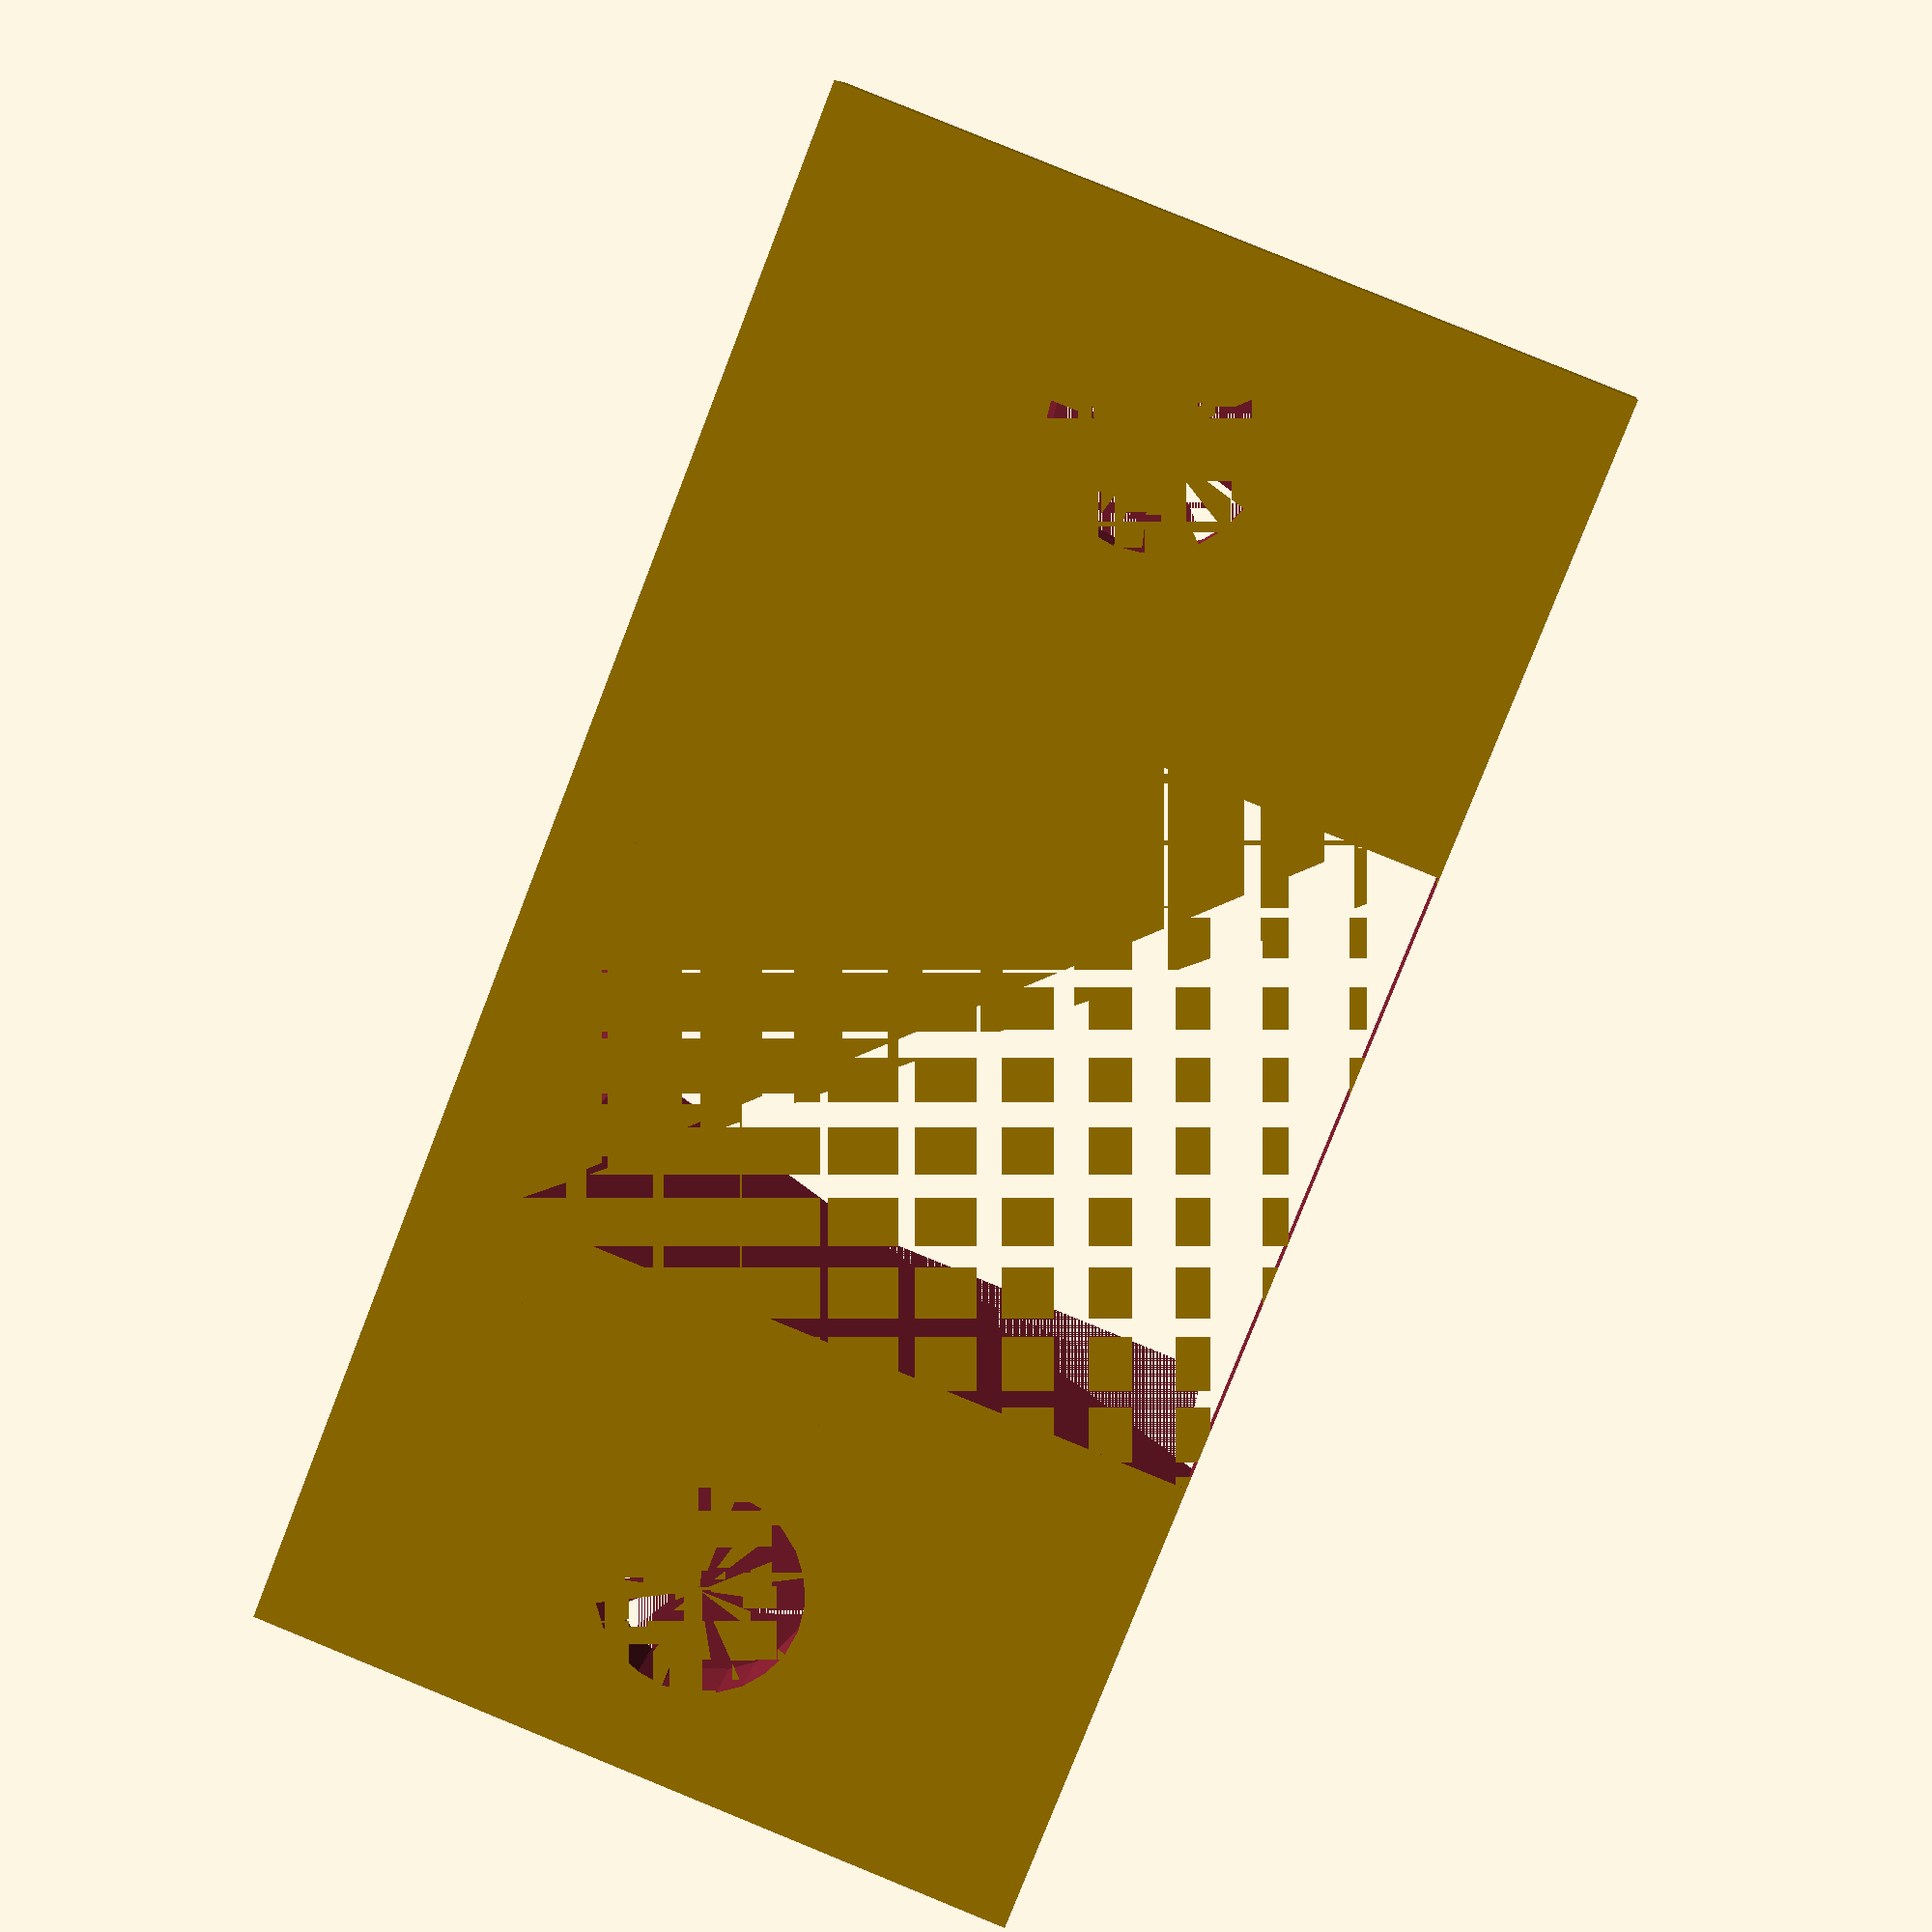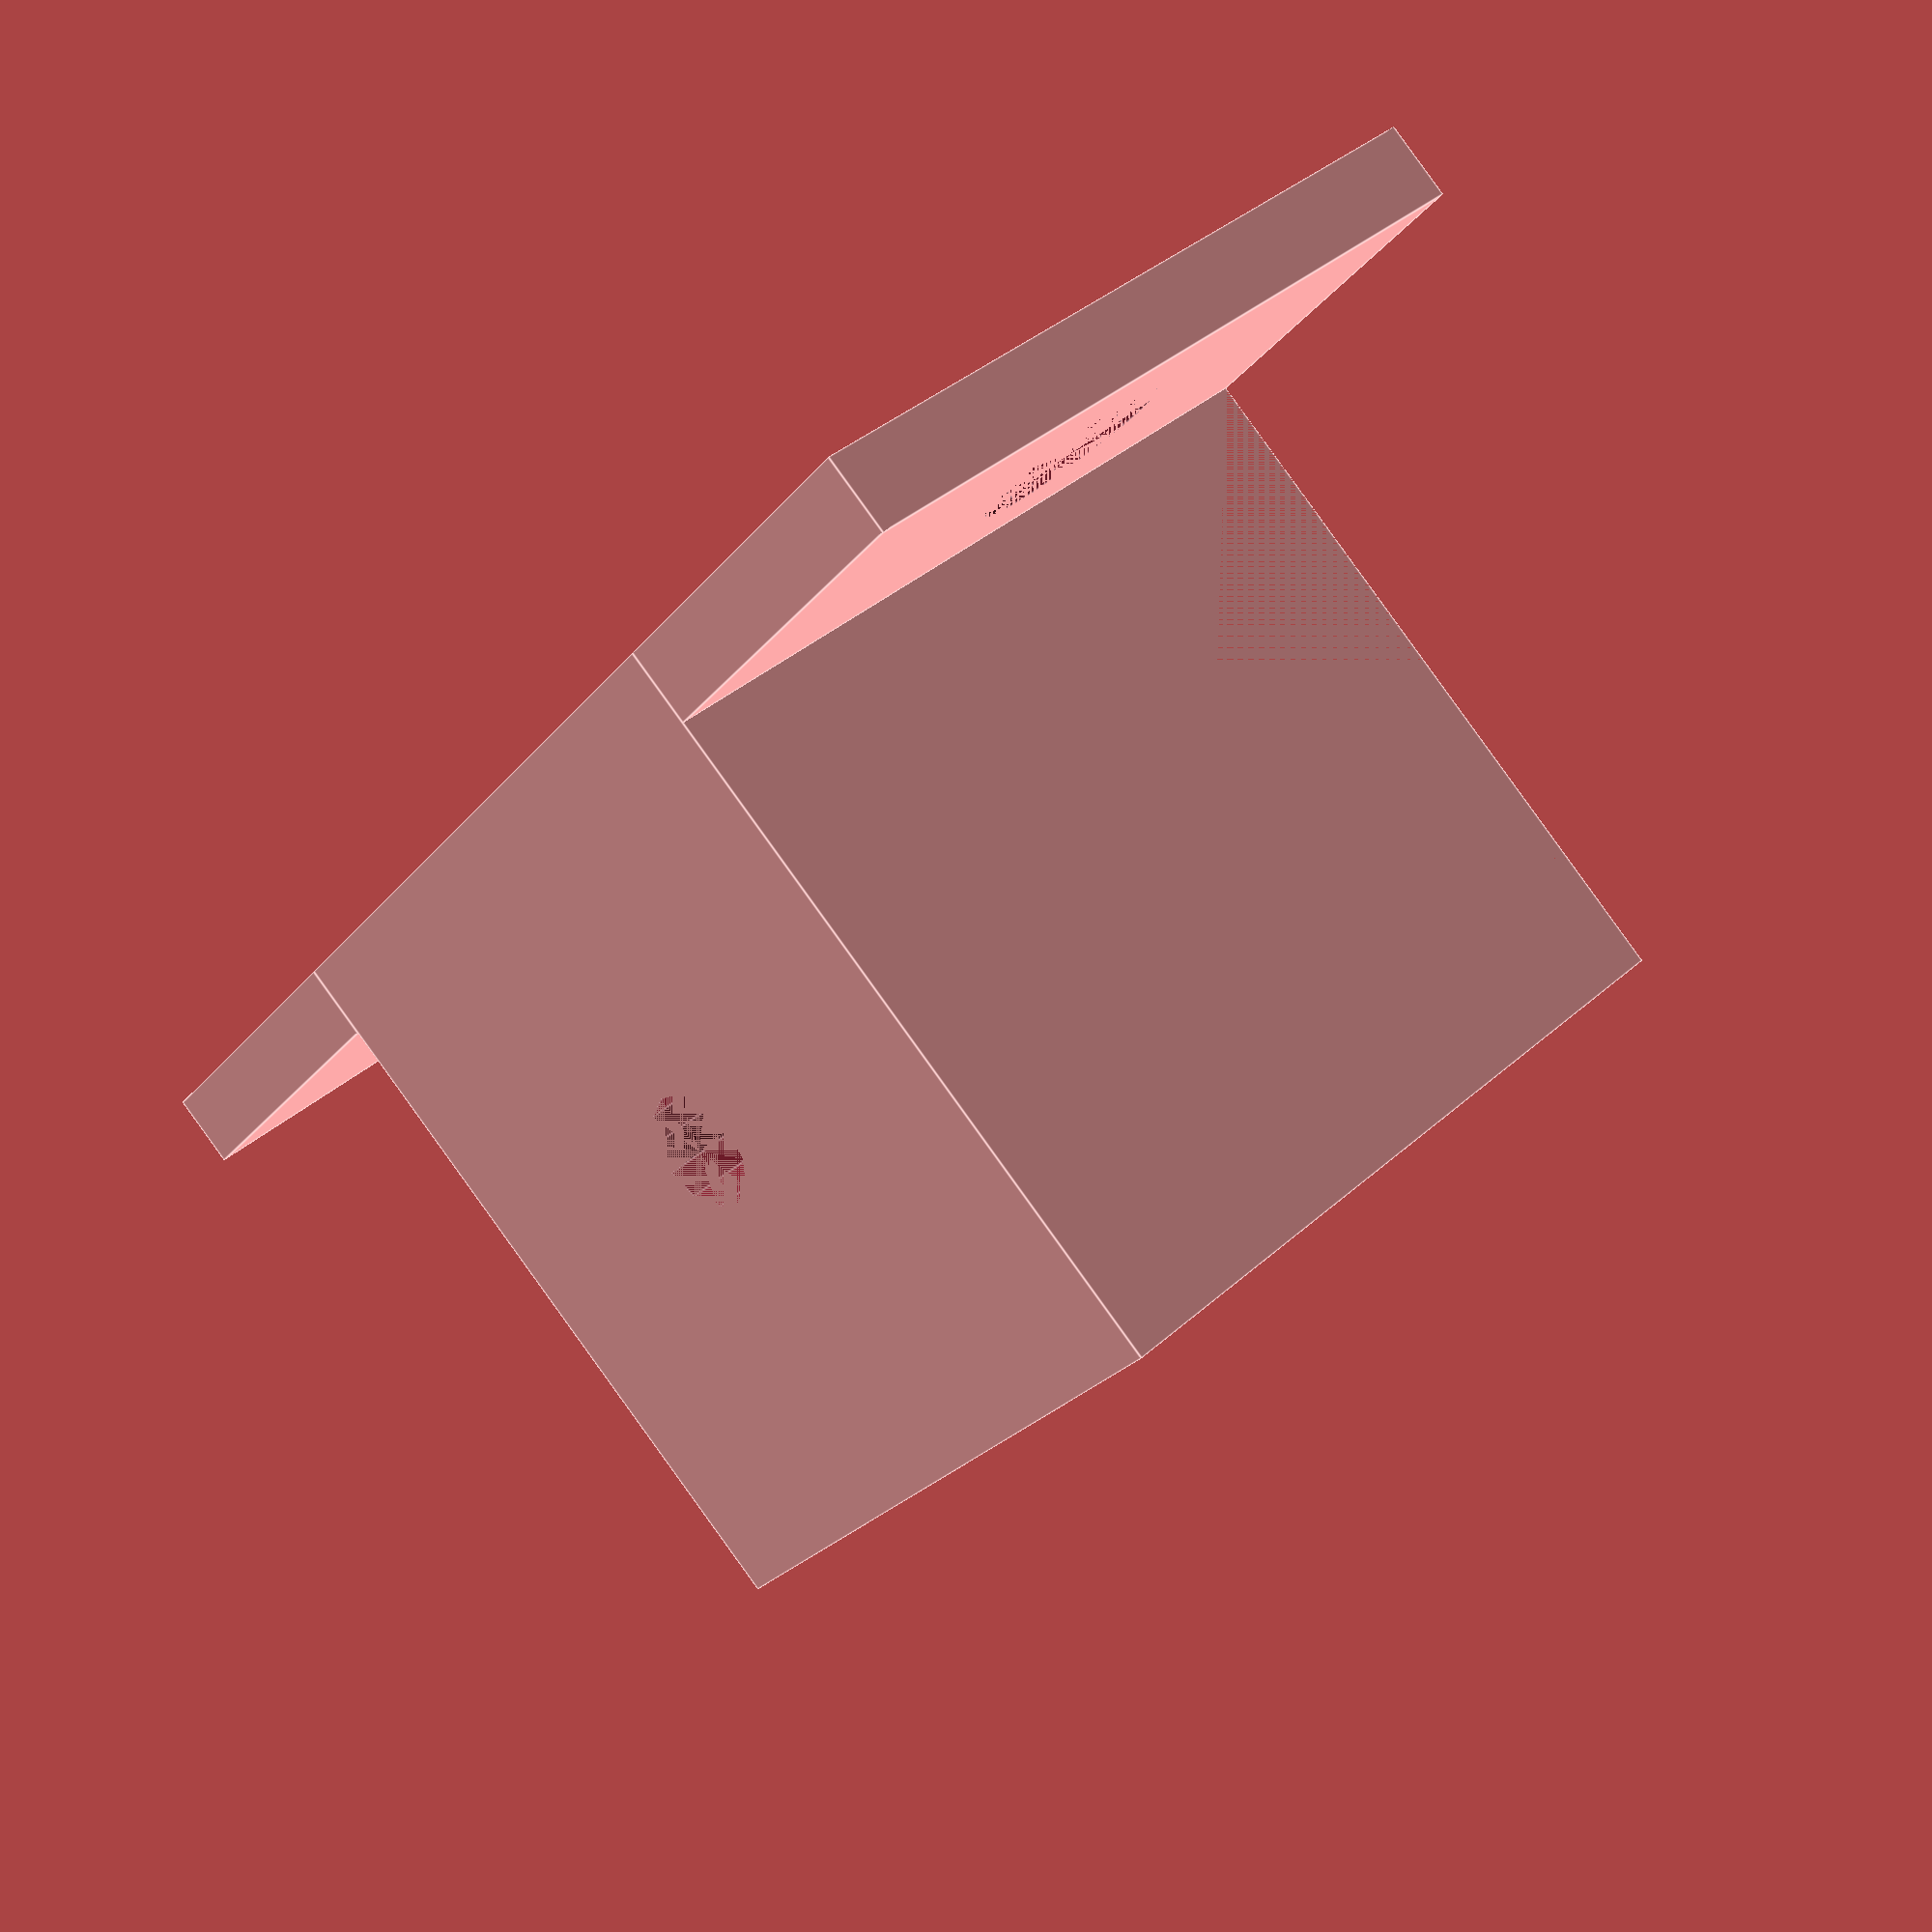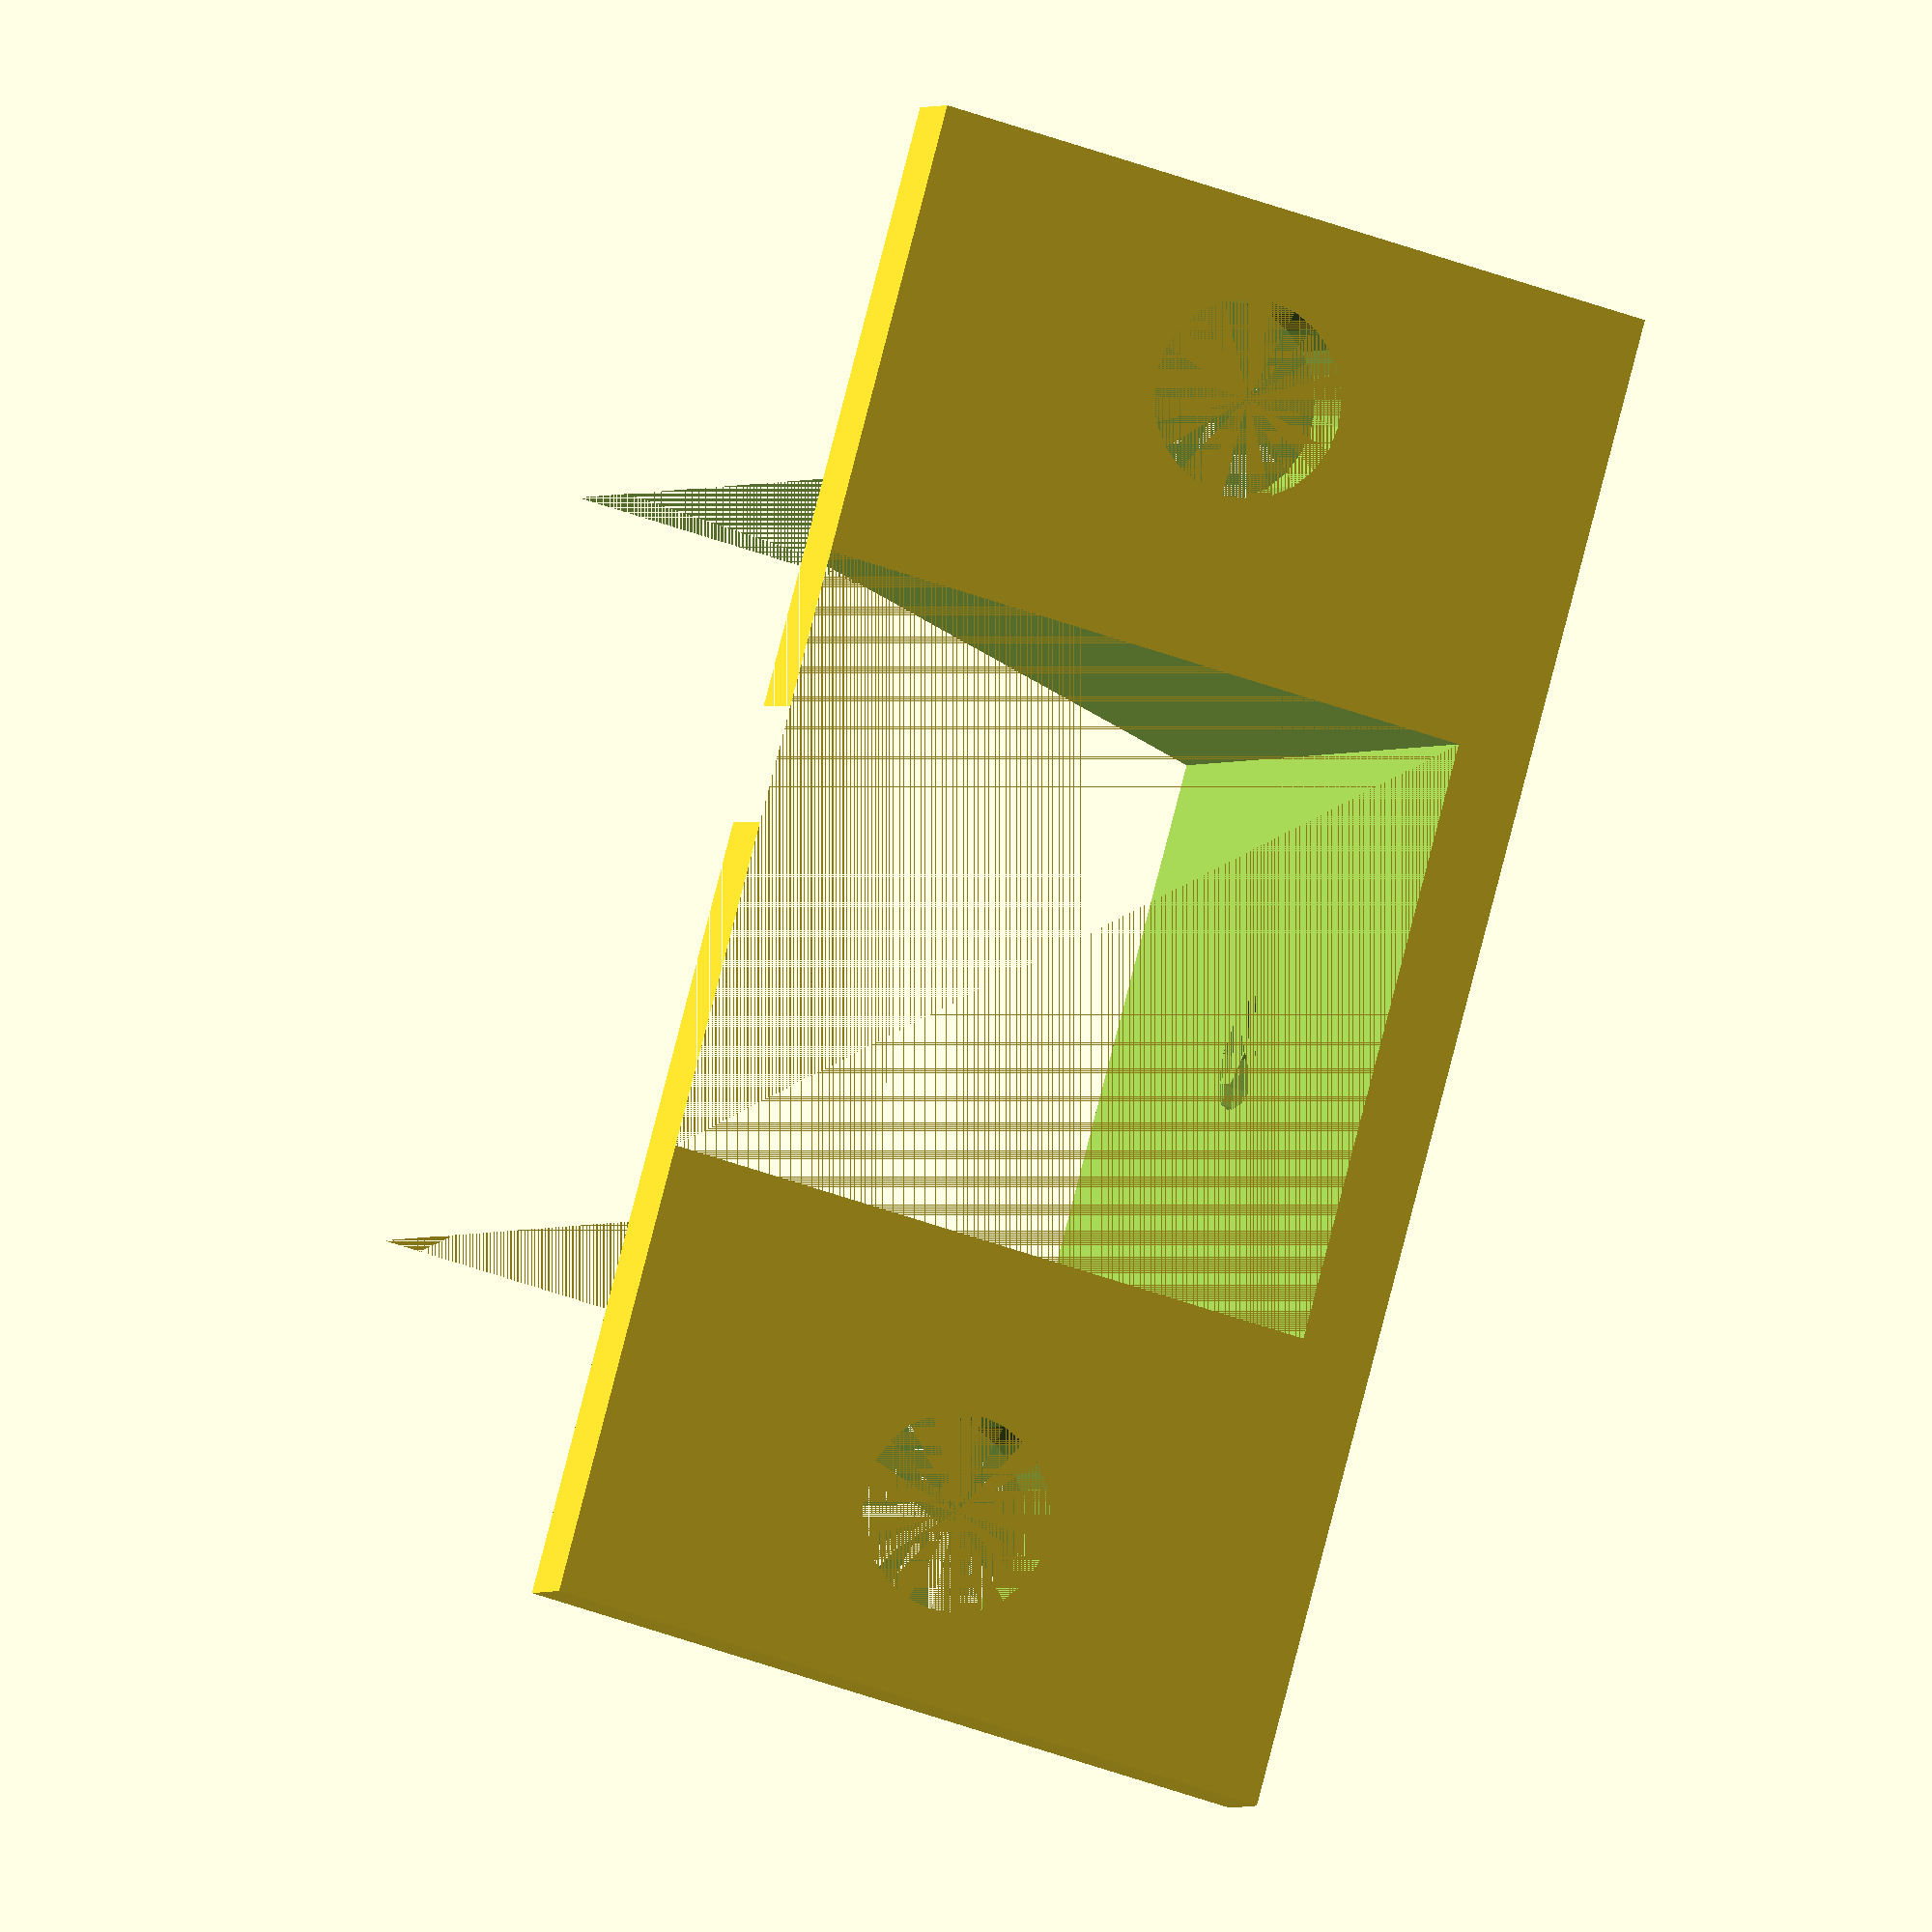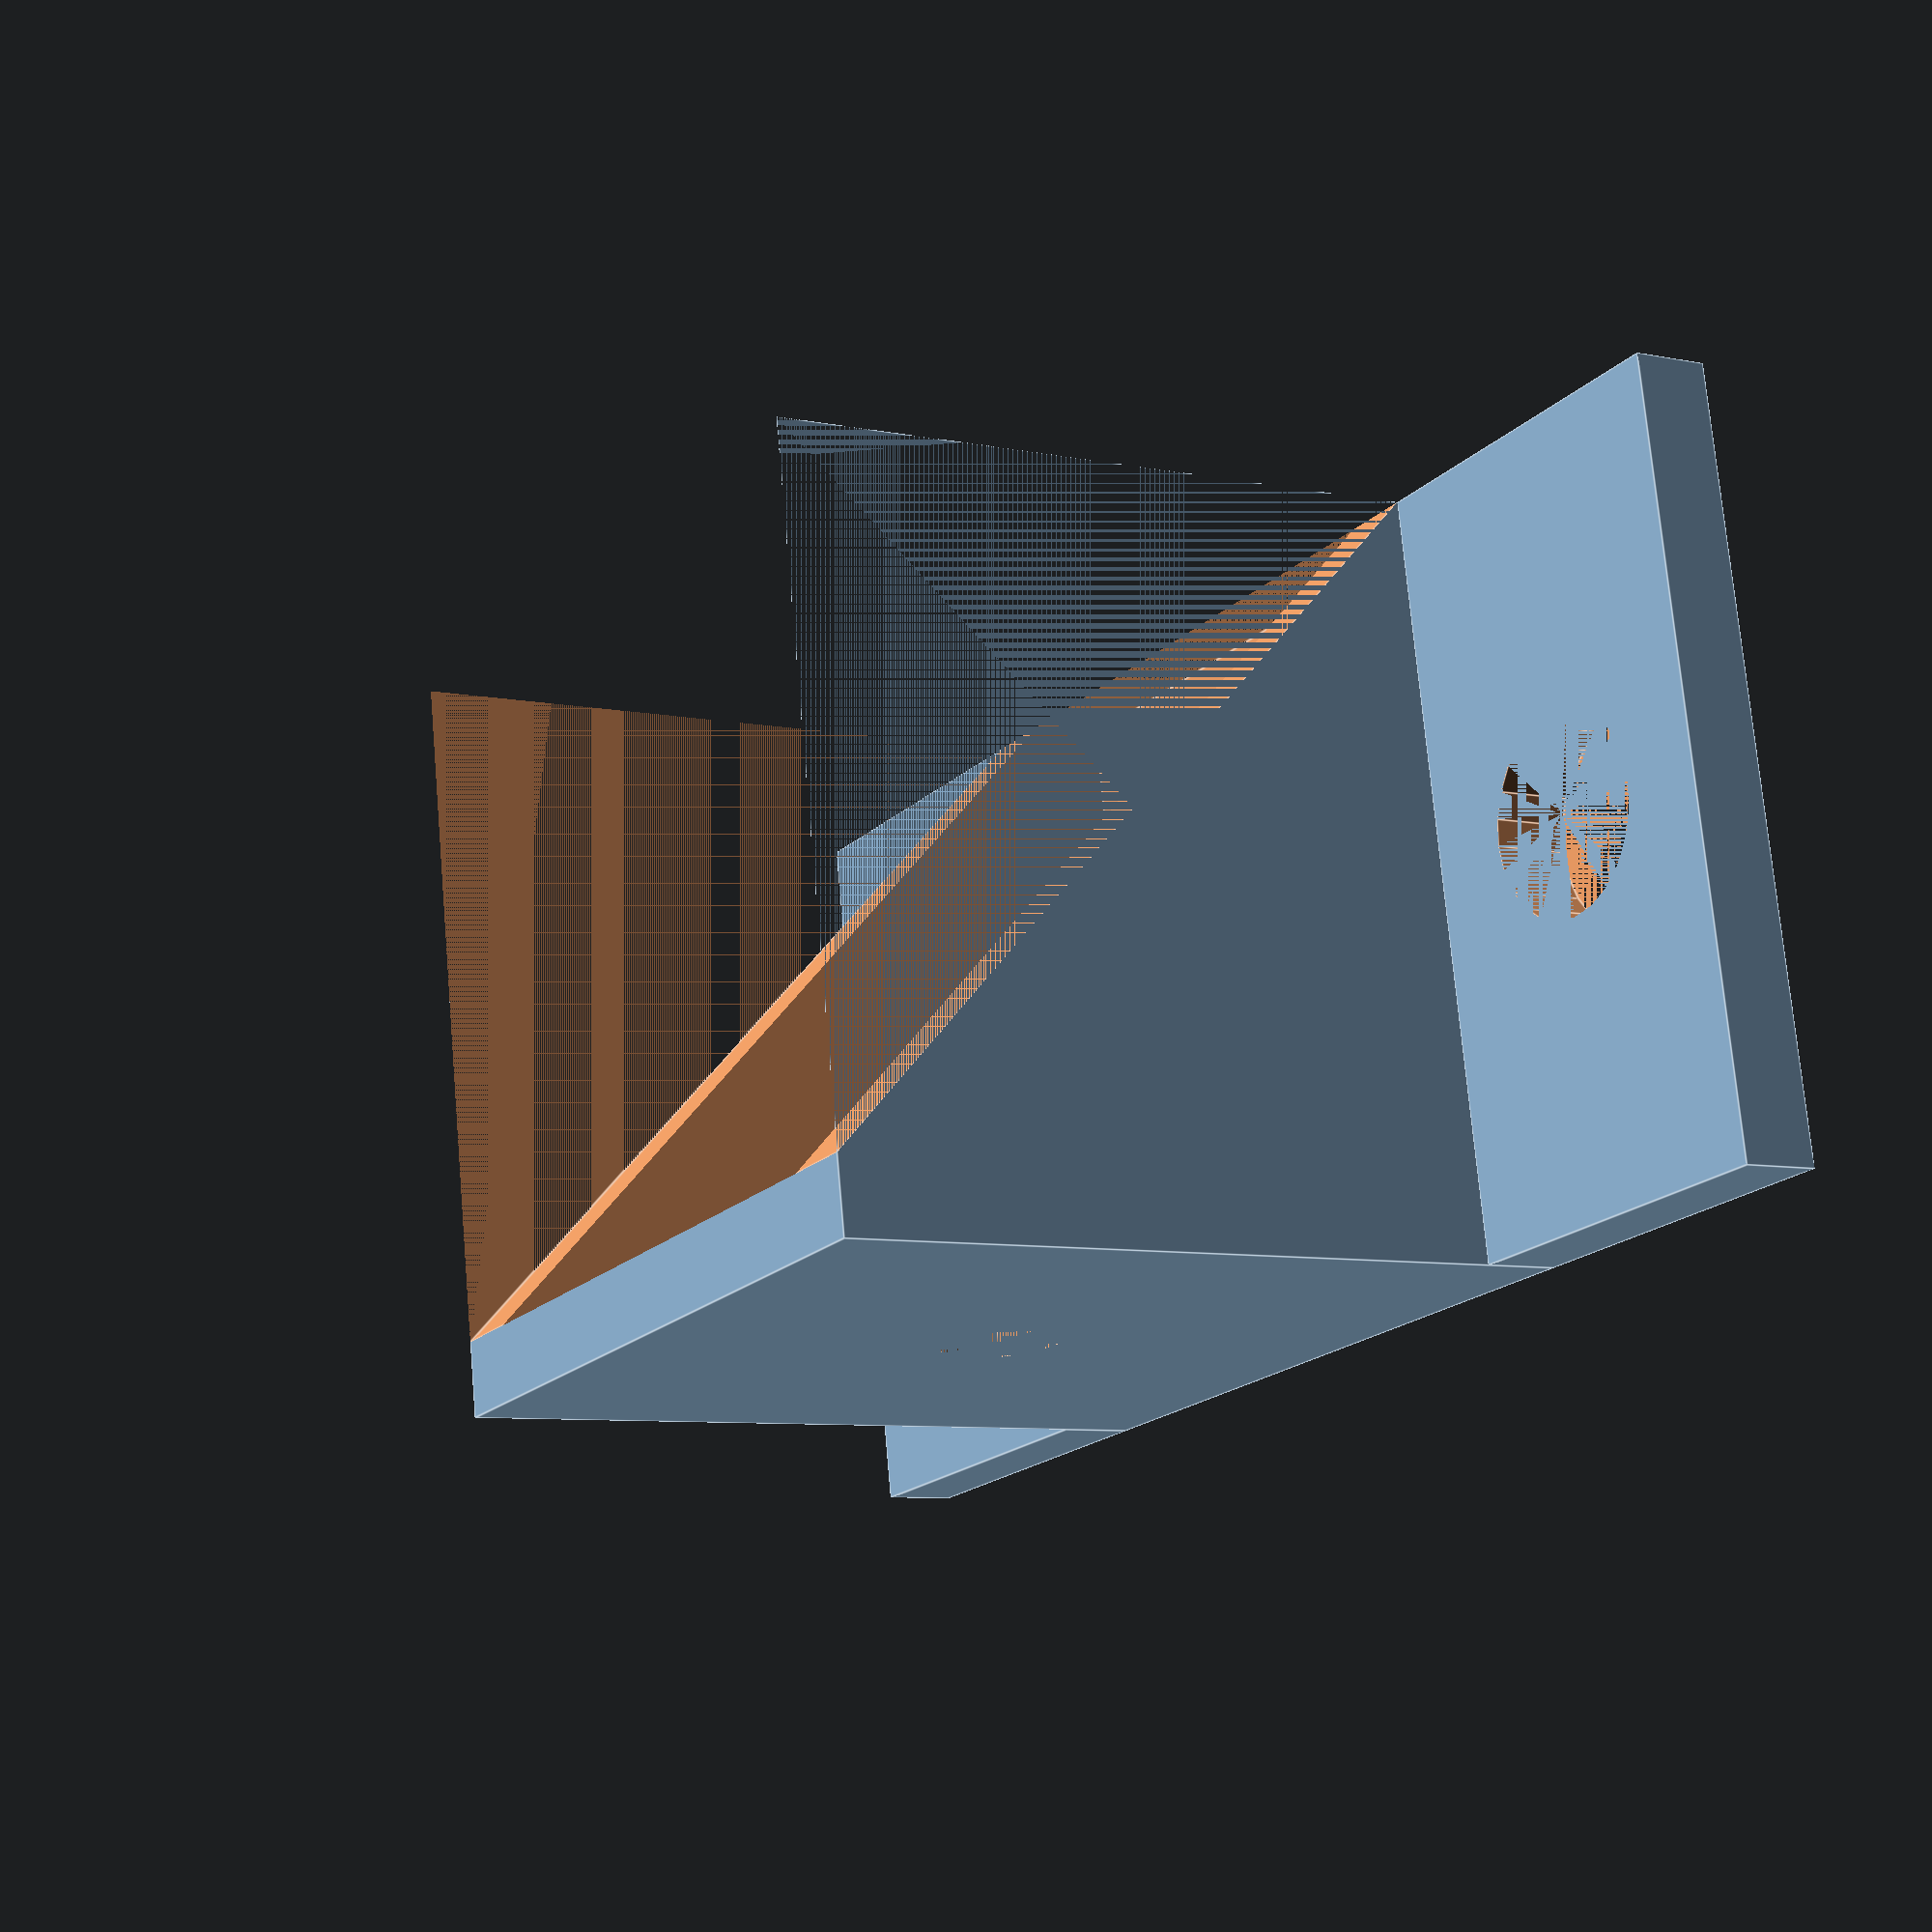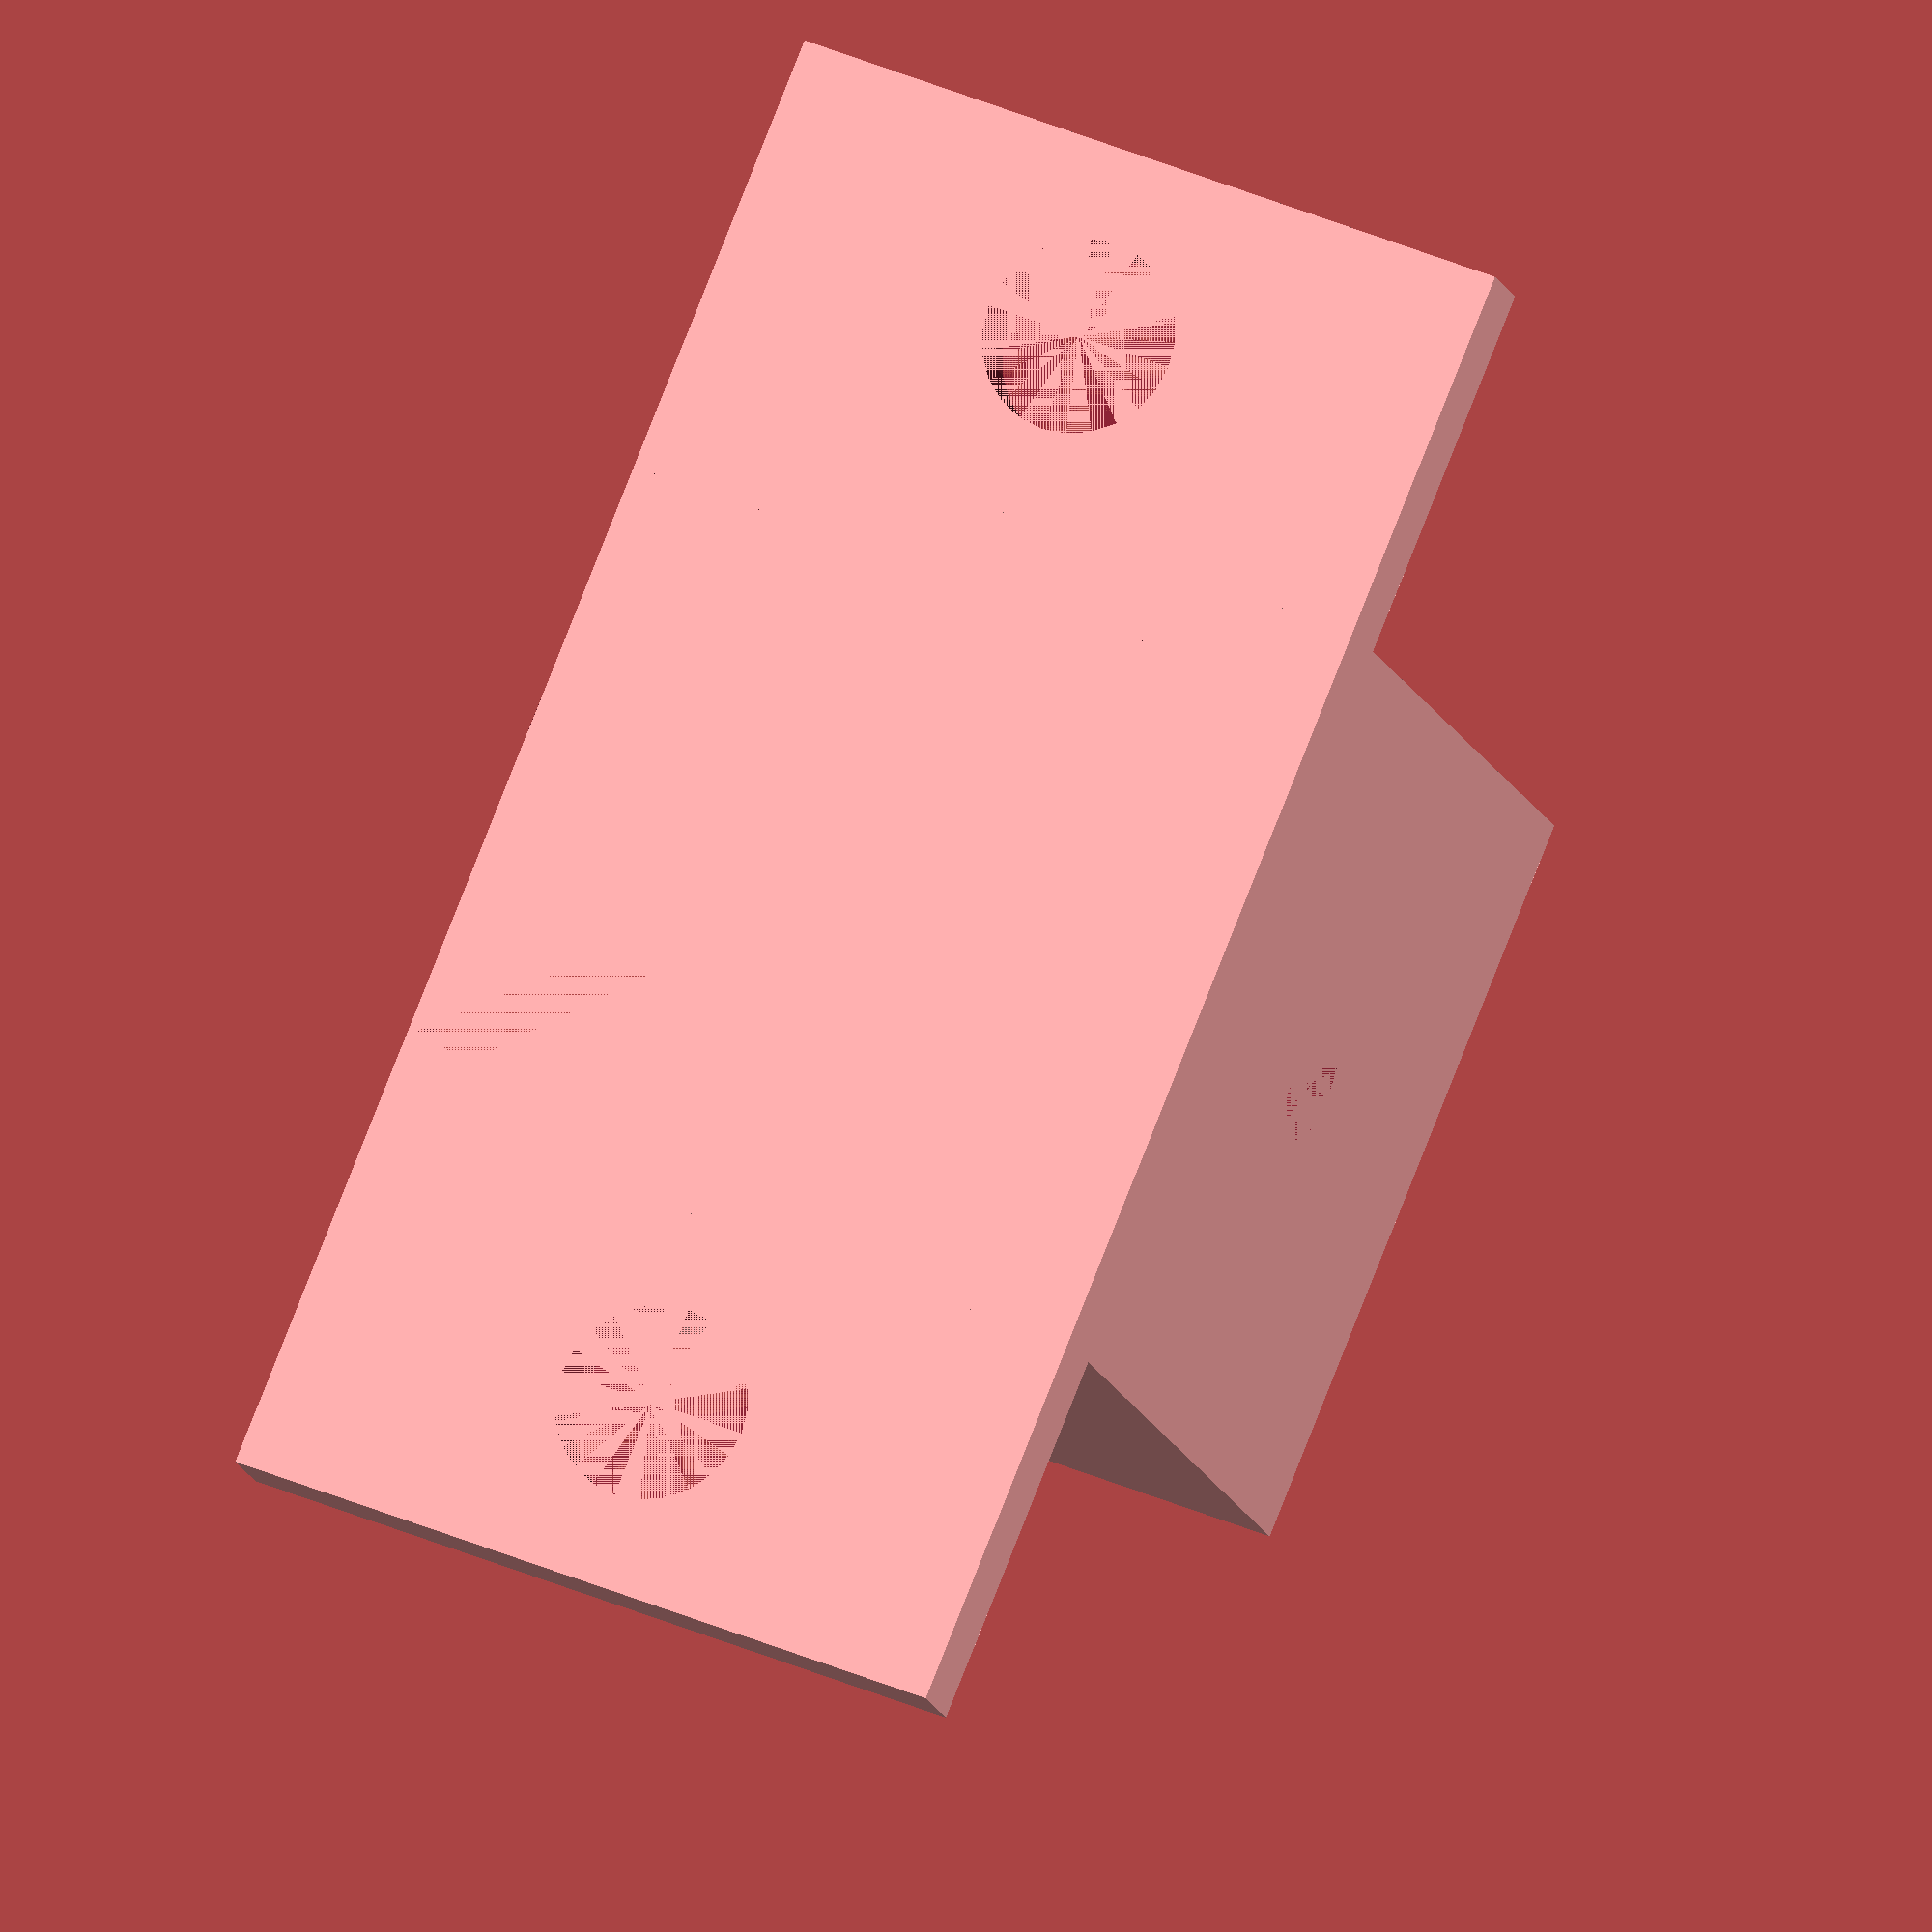
<openscad>

difference()
{
    union()
    {
        cube([20,20,20]);
        
        translate([20,18,0])
            cube([10,2,20]);
        
        translate([-10,18,0])
            cube([10,2,20]);
    }
    
    union()
    {
        translate([0,0,2])
            rotate([45,0,0])
                cube([20,30,20]);
        
        translate([2,0,2])
            cube([16,20,18]);
        
        translate([10,10,0])
            cylinder(d=3.2,h=2,$fn=12);
        
        translate([25,18,10])
            rotate([270,0,0])
                cylinder(d=5.2,h=2,$fn=24);
        
        translate([-5,18,10])
            rotate([270,0,0])
                cylinder(d=5.2,h=2,$fn=24);
    }

}

</openscad>
<views>
elev=96.3 azim=163.8 roll=247.8 proj=p view=wireframe
elev=142.7 azim=231.0 roll=318.9 proj=p view=edges
elev=40.0 azim=125.5 roll=64.4 proj=o view=solid
elev=105.9 azim=59.9 roll=5.0 proj=p view=edges
elev=317.3 azim=35.3 roll=116.8 proj=o view=solid
</views>
